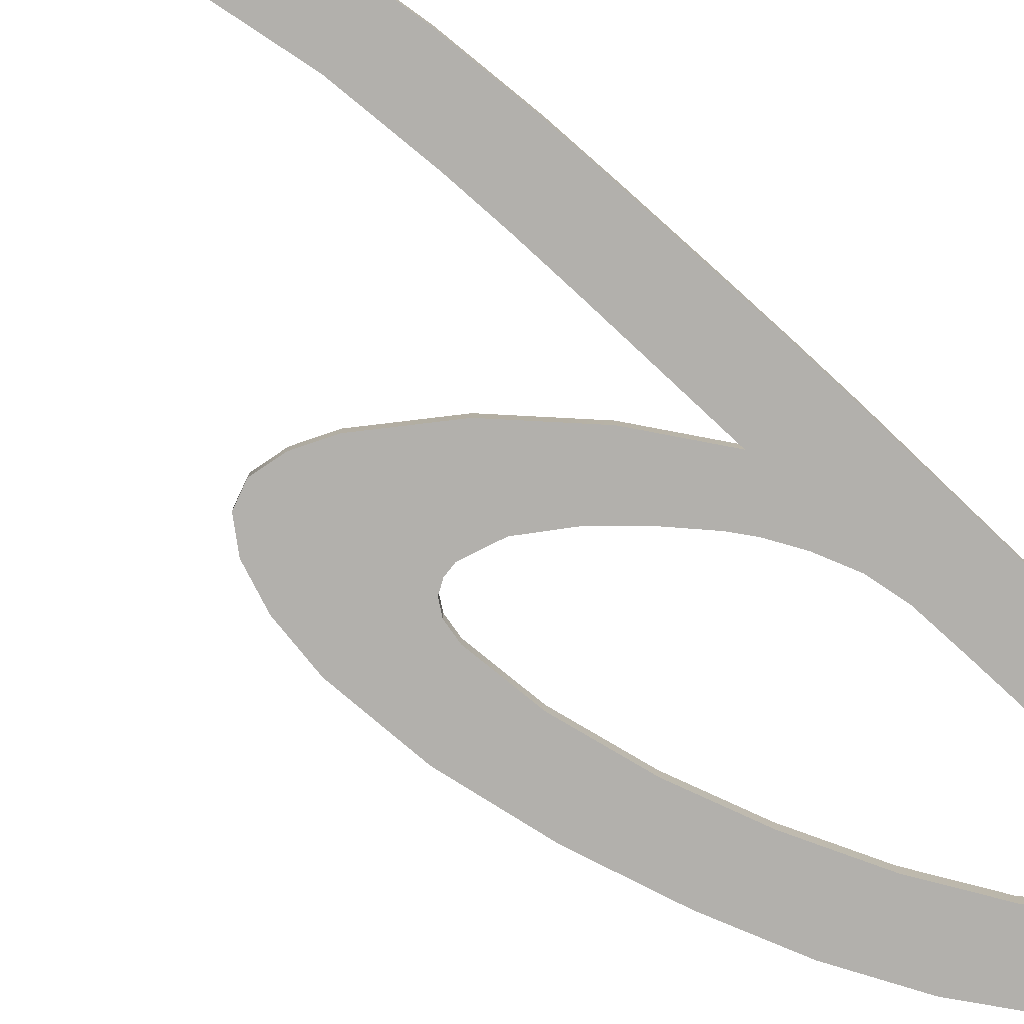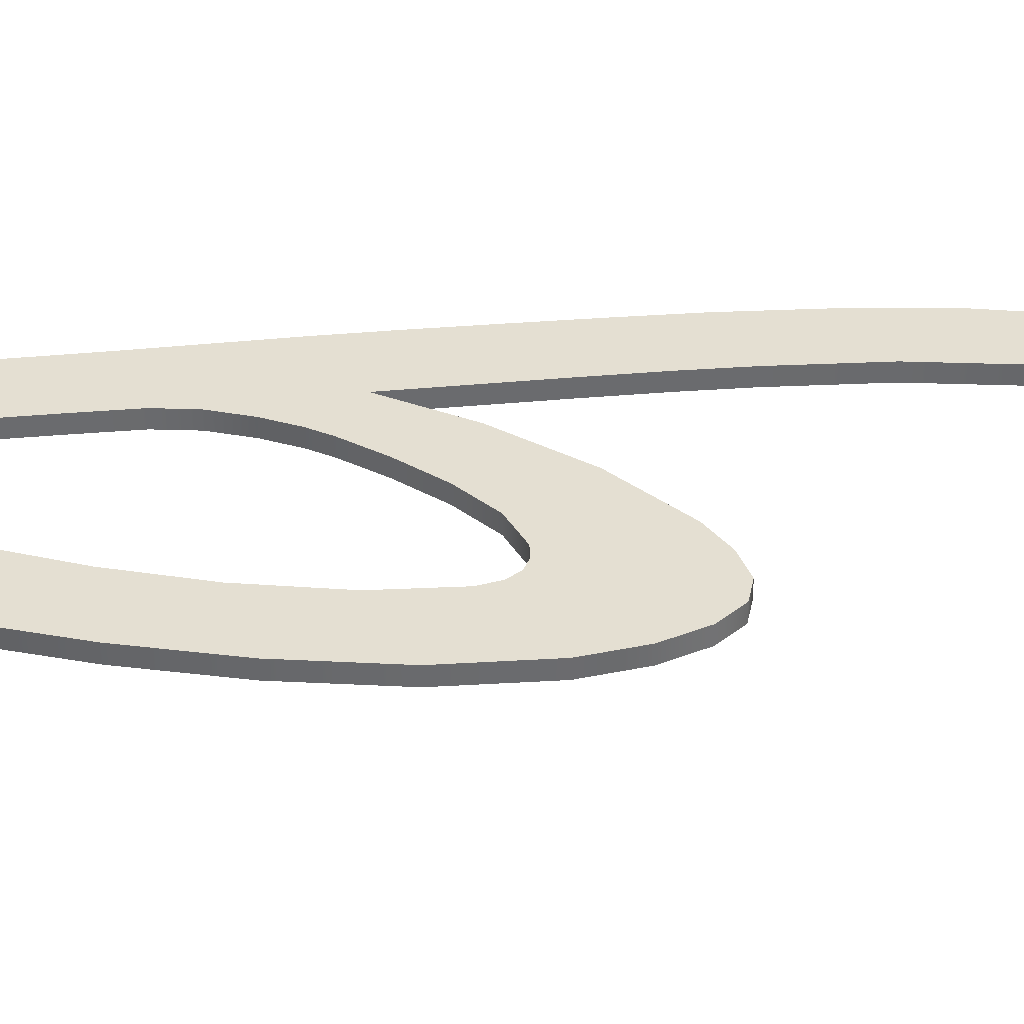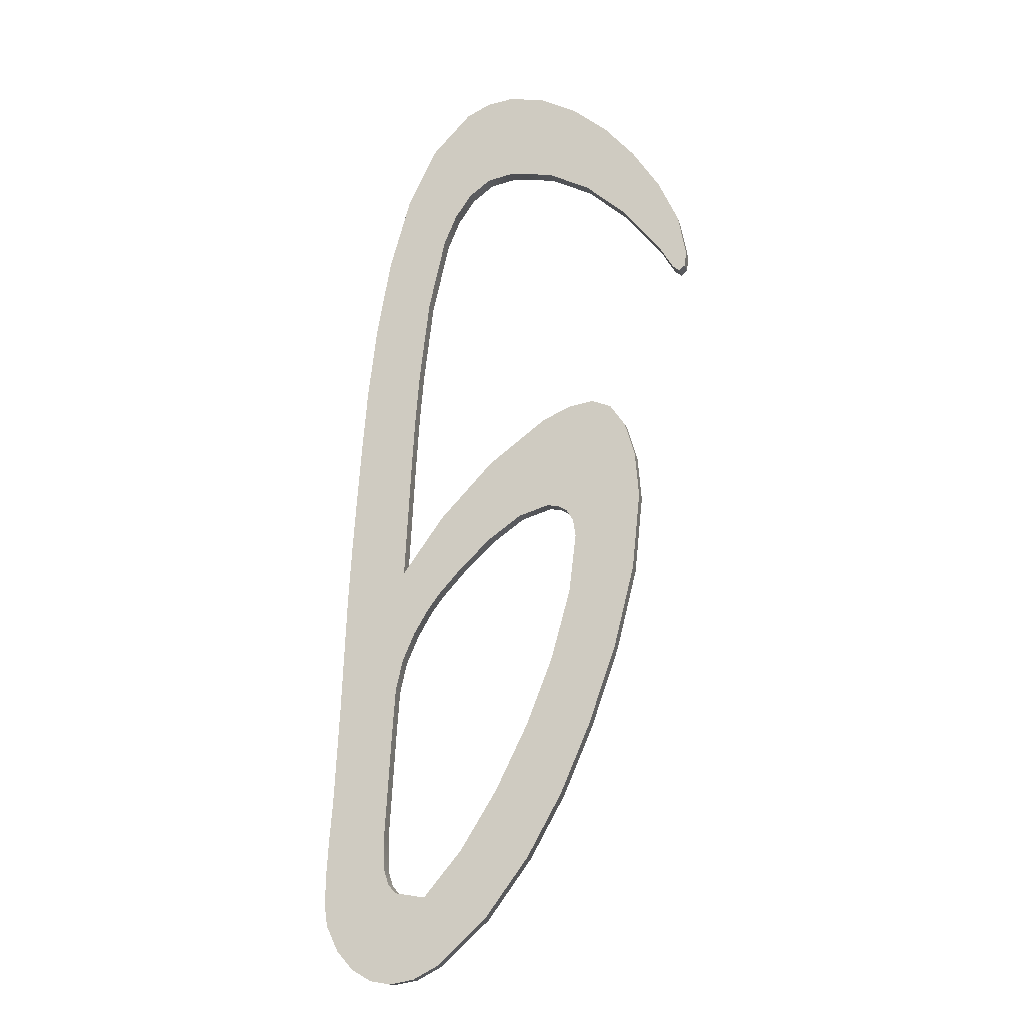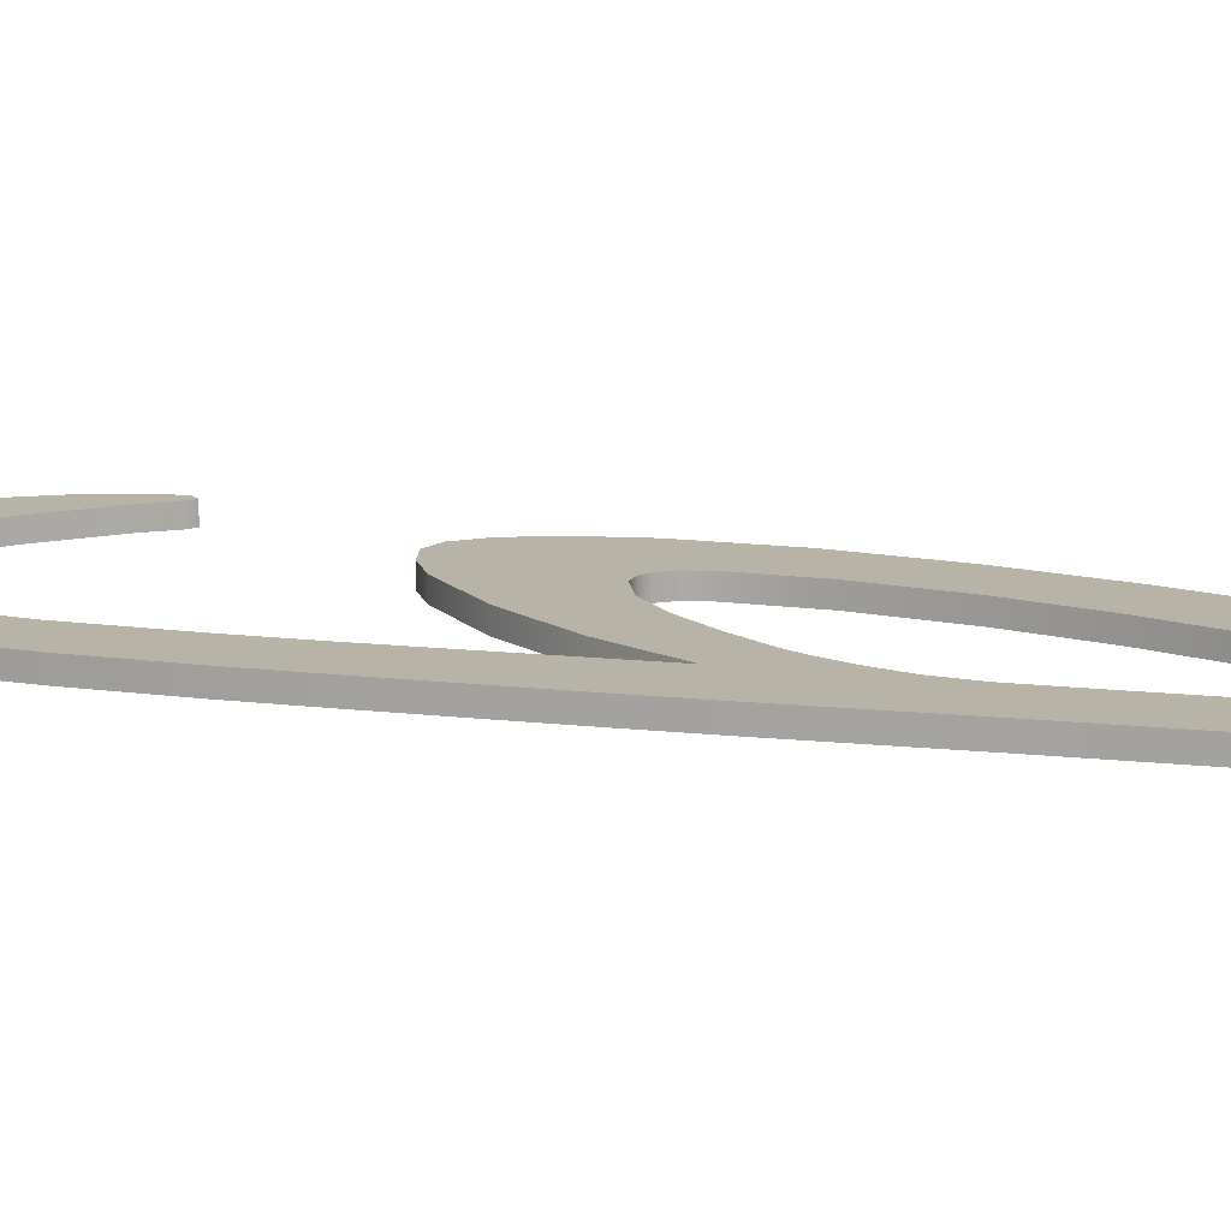
<metadata>
{"format":"obj","ext":"obj","renderer":"f3d","projection":"perspective","resolution":1024,"background":"white","views":[{"elev":-78.7,"azim":43.7,"up":"+Y"},{"elev":37.0,"azim":-100.3,"up":"+Y"},{"elev":-16.9,"azim":-165.5,"up":"+Z"},{"elev":12.8,"azim":101.7,"up":"+Y"}]}
</metadata>
<code>
o mesh239/mesh239-geometry#mesh239-geometry
v 0.2783 -0.1113 0.5356
v 0.2779 -0.1113 0.5408
v 0.2777 -0.1113 0.5369
v 0.2781 -0.1113 0.5396
v 0.278 -0.1113 0.5435
v 0.2783 -0.111 0.5356
v 0.2784 -0.1113 0.5383
v 0.2779 -0.111 0.5408
v 0.2775 -0.1113 0.5436
v 0.278 -0.1113 0.5411
v 0.2777 -0.111 0.5369
v 0.2789 -0.111 0.5344
v 0.2789 -0.1113 0.5344
v 0.2781 -0.111 0.5396
v 0.278 -0.111 0.5411
v 0.2772 -0.1113 0.5435
v 0.278 -0.111 0.5435
v 0.2781 -0.1113 0.5413
v 0.2772 -0.1113 0.5385
v 0.2784 -0.111 0.5383
v 0.2789 -0.1113 0.537
v 0.2775 -0.111 0.5436
v 0.2786 -0.111 0.5433
v 0.2781 -0.111 0.5413
v 0.2786 -0.1113 0.5433
v 0.2772 -0.111 0.5385
v 0.2798 -0.1113 0.5332
v 0.2789 -0.111 0.537
v 0.2769 -0.1113 0.5431
v 0.2772 -0.111 0.5435
v 0.2783 -0.1113 0.5414
v 0.2768 -0.1113 0.54
v 0.2798 -0.111 0.5332
v 0.2796 -0.1113 0.5357
v 0.2797 -0.111 0.5425
v 0.2783 -0.111 0.5414
v 0.2785 -0.1113 0.5415
v 0.2768 -0.111 0.54
v 0.2769 -0.111 0.5431
v 0.2807 -0.1113 0.5324
v 0.2796 -0.111 0.5357
v 0.2803 -0.1113 0.5346
v 0.2767 -0.1113 0.5424
v 0.2797 -0.1113 0.5425
v 0.2791 -0.111 0.5413
v 0.2785 -0.111 0.5415
v 0.2791 -0.1113 0.5413
v 0.2766 -0.1113 0.5415
v 0.2807 -0.111 0.5324
v 0.2803 -0.111 0.5346
v 0.2767 -0.111 0.5424
v 0.2807 -0.111 0.5414
v 0.2797 -0.111 0.5408
v 0.2766 -0.111 0.5415
v 0.2812 -0.1113 0.5321
v 0.281 -0.1113 0.5337
v 0.2797 -0.1113 0.5408
v 0.2807 -0.1113 0.5414
v 0.281 -0.111 0.5337
v 0.2812 -0.111 0.5321
v 0.2815 -0.111 0.5402
v 0.2803 -0.111 0.5403
v 0.2803 -0.1113 0.5403
v 0.2817 -0.1113 0.5321
v 0.2816 -0.1113 0.5338
v 0.2816 -0.111 0.5338
v 0.2815 -0.1113 0.5402
v 0.2808 -0.111 0.5397
v 0.2817 -0.111 0.5321
v 0.2808 -0.1113 0.5397
v 0.2815 -0.1113 0.5415
v 0.281 -0.111 0.5394
v 0.2821 -0.1113 0.5321
v 0.2817 -0.1113 0.5339
v 0.2817 -0.111 0.5339
v 0.281 -0.1113 0.5394
v 0.2815 -0.111 0.5415
v 0.2815 -0.1113 0.5485
v 0.2813 -0.111 0.539
v 0.2821 -0.111 0.5321
v 0.2813 -0.1113 0.539
v 0.2814 -0.1113 0.5426
v 0.2815 -0.111 0.5485
v 0.2817 -0.1113 0.5378
v 0.2815 -0.111 0.5384
v 0.2824 -0.1113 0.5323
v 0.2818 -0.1113 0.5342
v 0.2815 -0.1113 0.5384
v 0.2814 -0.111 0.5426
v 0.2813 -0.1113 0.5436
v 0.2819 -0.1113 0.5472
v 0.2818 -0.111 0.5342
v 0.2824 -0.111 0.5323
v 0.2822 -0.1113 0.5457
v 0.2818 -0.1113 0.5349
v 0.2813 -0.111 0.5436
v 0.2817 -0.111 0.5378
v 0.2812 -0.1113 0.5446
v 0.2817 -0.1113 0.5369
v 0.2818 -0.111 0.5349
v 0.2822 -0.111 0.5457
v 0.2828 -0.1113 0.5327
v 0.2824 -0.1113 0.5442
v 0.2812 -0.111 0.5446
v 0.2819 -0.111 0.5472
v 0.2811 -0.1113 0.5461
v 0.2817 -0.111 0.5369
v 0.2818 -0.1113 0.5357
v 0.281 -0.111 0.5497
v 0.2824 -0.111 0.5442
v 0.2828 -0.111 0.5327
v 0.2825 -0.1113 0.5431
v 0.2811 -0.111 0.5461
v 0.281 -0.1113 0.5497
v 0.2818 -0.111 0.5357
v 0.2825 -0.111 0.5431
v 0.283 -0.111 0.5332
v 0.2826 -0.1113 0.5419
v 0.2807 -0.1113 0.5475
v 0.2802 -0.1113 0.5505
v 0.2807 -0.111 0.5475
v 0.2826 -0.111 0.5419
v 0.283 -0.1113 0.5332
v 0.2828 -0.111 0.5375
v 0.2827 -0.1113 0.5407
v 0.2805 -0.1113 0.5481
v 0.2802 -0.111 0.5505
v 0.2805 -0.111 0.5481
v 0.2827 -0.111 0.5407
v 0.283 -0.111 0.5336
v 0.2828 -0.1113 0.5375
v 0.2827 -0.111 0.5397
v 0.2829 -0.111 0.5356
v 0.2827 -0.1113 0.5397
v 0.2798 -0.1113 0.5507
v 0.2802 -0.1113 0.5486
v 0.283 -0.1113 0.5336
v 0.283 -0.111 0.5342
v 0.2829 -0.1113 0.5356
v 0.283 -0.111 0.5349
v 0.2802 -0.111 0.5486
v 0.2798 -0.111 0.5507
v 0.283 -0.1113 0.5349
v 0.2793 -0.1113 0.5508
v 0.2797 -0.1113 0.5489
v 0.2797 -0.111 0.5489
v 0.283 -0.1113 0.5342
v 0.2793 -0.111 0.5508
v 0.2785 -0.1113 0.5507
v 0.2792 -0.1113 0.549
v 0.2792 -0.111 0.549
v 0.2785 -0.111 0.5507
v 0.2778 -0.1113 0.5503
v 0.2784 -0.1113 0.5489
v 0.2784 -0.111 0.5489
v 0.2778 -0.111 0.5503
v 0.2772 -0.1113 0.5498
v 0.2776 -0.1113 0.5485
v 0.2776 -0.111 0.5485
v 0.2772 -0.111 0.5498
v 0.2766 -0.1113 0.5491
v 0.2768 -0.1113 0.5478
v 0.2768 -0.111 0.5478
v 0.2766 -0.111 0.5491
v 0.2761 -0.1113 0.5483
v 0.276 -0.111 0.5468
v 0.2761 -0.111 0.5483
v 0.276 -0.1113 0.5468
v 0.2757 -0.111 0.5475
v 0.276 -0.1113 0.5468
v 0.276 -0.111 0.5468
v 0.2757 -0.1113 0.5475
v 0.2757 -0.111 0.5463
v 0.2759 -0.1113 0.5467
v 0.2759 -0.111 0.5467
v 0.2755 -0.111 0.5467
v 0.2758 -0.1113 0.5464
v 0.2756 -0.111 0.5464
v 0.2758 -0.111 0.5464
v 0.2759 -0.1113 0.5465
v 0.2759 -0.111 0.5465
v 0.2755 -0.1113 0.5467
v 0.2757 -0.1113 0.5463
v 0.2756 -0.1113 0.5464
f 1 2 3
f 2 1 4
f 3 2 1
f 4 1 2
f 5 3 2
f 2 3 5
f 3 6 1
f 1 6 3
f 4 1 7
f 7 1 4
f 4 8 2
f 2 8 4
f 9 3 5
f 5 3 9
f 5 2 10
f 10 2 5
f 6 3 11
f 11 3 6
f 12 1 6
f 6 1 12
f 7 1 13
f 13 1 7
f 7 14 4
f 4 14 7
f 8 4 14
f 14 4 8
f 15 2 8
f 8 2 15
f 16 3 9
f 9 3 16
f 17 9 5
f 5 9 17
f 2 15 10
f 10 15 2
f 5 10 18
f 18 10 5
f 19 11 3
f 3 11 19
f 8 6 11
f 11 6 8
f 1 12 13
f 13 12 1
f 6 20 12
f 12 20 6
f 7 13 21
f 21 13 7
f 14 7 20
f 20 7 14
f 6 8 14
f 14 8 6
f 8 17 15
f 15 17 8
f 16 19 3
f 3 19 16
f 22 16 9
f 9 16 22
f 9 17 22
f 22 17 9
f 5 23 17
f 17 23 5
f 24 10 15
f 15 10 24
f 10 24 18
f 18 24 10
f 5 18 25
f 25 18 5
f 11 19 26
f 26 19 11
f 11 17 8
f 8 17 11
f 12 27 13
f 13 27 12
f 6 14 20
f 20 14 6
f 12 20 28
f 28 20 12
f 21 13 27
f 27 13 21
f 21 20 7
f 7 20 21
f 15 17 24
f 24 17 15
f 29 19 16
f 16 19 29
f 16 22 30
f 30 22 16
f 11 22 17
f 17 22 11
f 23 5 25
f 25 5 23
f 24 17 23
f 23 17 24
f 24 31 18
f 18 31 24
f 25 18 31
f 31 18 25
f 32 26 19
f 19 26 32
f 26 30 11
f 11 30 26
f 27 12 33
f 33 12 27
f 20 21 28
f 28 21 20
f 12 28 33
f 33 28 12
f 21 27 34
f 34 27 21
f 29 32 19
f 19 32 29
f 30 29 16
f 16 29 30
f 11 30 22
f 22 30 11
f 25 35 23
f 23 35 25
f 24 23 36
f 36 23 24
f 31 24 36
f 36 24 31
f 25 31 37
f 37 31 25
f 26 32 38
f 38 32 26
f 26 39 30
f 30 39 26
f 33 40 27
f 27 40 33
f 34 28 21
f 21 28 34
f 33 28 41
f 41 28 33
f 34 27 42
f 42 27 34
f 43 32 29
f 29 32 43
f 29 30 39
f 39 30 29
f 35 25 44
f 44 25 35
f 45 23 35
f 35 23 45
f 36 23 46
f 46 23 36
f 36 37 31
f 31 37 36
f 25 37 47
f 47 37 25
f 48 38 32
f 32 38 48
f 38 39 26
f 26 39 38
f 40 33 49
f 49 33 40
f 42 27 40
f 40 27 42
f 28 34 41
f 41 34 28
f 33 41 50
f 50 41 33
f 42 41 34
f 34 41 42
f 32 43 48
f 48 43 32
f 29 51 43
f 43 51 29
f 51 29 39
f 39 29 51
f 25 47 44
f 44 47 25
f 44 52 35
f 35 52 44
f 46 23 45
f 45 23 46
f 45 35 53
f 53 35 45
f 37 36 46
f 46 36 37
f 46 47 37
f 37 47 46
f 38 48 54
f 54 48 38
f 38 51 39
f 39 51 38
f 33 50 49
f 49 50 33
f 49 55 40
f 40 55 49
f 42 40 56
f 56 40 42
f 41 42 50
f 50 42 41
f 43 54 48
f 48 54 43
f 54 43 51
f 51 43 54
f 44 47 57
f 57 47 44
f 52 44 58
f 58 44 52
f 53 35 52
f 52 35 53
f 47 46 45
f 45 46 47
f 57 45 53
f 53 45 57
f 51 38 54
f 54 38 51
f 49 50 59
f 59 50 49
f 55 49 60
f 60 49 55
f 56 40 55
f 55 40 56
f 59 42 56
f 56 42 59
f 42 59 50
f 50 59 42
f 45 57 47
f 47 57 45
f 44 57 58
f 58 57 44
f 58 61 52
f 52 61 58
f 53 52 62
f 62 52 53
f 53 63 57
f 57 63 53
f 49 59 60
f 60 59 49
f 60 64 55
f 55 64 60
f 56 55 65
f 65 55 56
f 56 66 59
f 59 66 56
f 58 57 63
f 63 57 58
f 61 58 67
f 67 58 61
f 68 52 61
f 61 52 68
f 62 52 68
f 68 52 62
f 63 53 62
f 62 53 63
f 60 59 66
f 66 59 60
f 64 60 69
f 69 60 64
f 65 55 64
f 64 55 65
f 66 56 65
f 65 56 66
f 58 63 70
f 70 63 58
f 58 70 67
f 67 70 58
f 71 61 67
f 67 61 71
f 68 61 72
f 72 61 68
f 70 62 68
f 68 62 70
f 62 70 63
f 63 70 62
f 60 66 69
f 69 66 60
f 69 73 64
f 64 73 69
f 65 64 74
f 74 64 65
f 65 75 66
f 66 75 65
f 67 70 76
f 76 70 67
f 61 71 77
f 77 71 61
f 78 71 67
f 67 71 78
f 72 61 79
f 79 61 72
f 76 68 72
f 72 68 76
f 68 76 70
f 70 76 68
f 69 66 75
f 75 66 69
f 73 69 80
f 80 69 73
f 74 64 73
f 73 64 74
f 75 65 74
f 74 65 75
f 67 76 81
f 81 76 67
f 82 77 71
f 71 77 82
f 77 83 61
f 61 83 77
f 78 82 71
f 71 82 78
f 67 84 78
f 78 84 67
f 79 61 85
f 85 61 79
f 79 76 72
f 72 76 79
f 69 75 80
f 80 75 69
f 80 86 73
f 73 86 80
f 74 73 87
f 87 73 74
f 87 75 74
f 74 75 87
f 76 79 81
f 81 79 76
f 67 81 88
f 88 81 67
f 77 82 89
f 89 82 77
f 89 83 77
f 77 83 89
f 61 83 85
f 85 83 61
f 78 90 82
f 82 90 78
f 67 88 84
f 84 88 67
f 78 84 91
f 91 84 78
f 85 81 79
f 79 81 85
f 80 75 92
f 92 75 80
f 86 80 93
f 93 80 86
f 94 73 86
f 86 73 94
f 87 73 95
f 95 73 87
f 75 87 92
f 92 87 75
f 81 85 88
f 88 85 81
f 90 89 82
f 82 89 90
f 96 83 89
f 89 83 96
f 85 83 97
f 97 83 85
f 78 98 90
f 90 98 78
f 88 97 84
f 84 97 88
f 91 84 99
f 99 84 91
f 91 83 78
f 78 83 91
f 80 92 100
f 100 92 80
f 80 101 93
f 93 101 80
f 93 102 86
f 86 102 93
f 91 73 94
f 94 73 91
f 94 86 103
f 103 86 94
f 95 73 91
f 91 73 95
f 95 92 87
f 87 92 95
f 97 88 85
f 85 88 97
f 89 90 96
f 96 90 89
f 104 83 96
f 96 83 104
f 97 83 105
f 105 83 97
f 78 106 98
f 98 106 78
f 98 96 90
f 90 96 98
f 107 84 97
f 97 84 107
f 84 107 99
f 99 107 84
f 91 99 108
f 108 99 91
f 83 91 105
f 105 91 83
f 109 78 83
f 83 78 109
f 92 95 100
f 100 95 92
f 80 100 105
f 105 100 80
f 80 105 101
f 101 105 80
f 93 101 110
f 110 101 93
f 102 93 111
f 111 93 102
f 112 86 102
f 102 86 112
f 94 105 91
f 91 105 94
f 103 86 112
f 112 86 103
f 103 101 94
f 94 101 103
f 91 108 95
f 95 108 91
f 113 83 104
f 104 83 113
f 96 98 104
f 104 98 96
f 97 105 107
f 107 105 97
f 114 106 78
f 78 106 114
f 106 104 98
f 98 104 106
f 115 99 107
f 107 99 115
f 99 115 108
f 108 115 99
f 78 109 114
f 114 109 78
f 113 109 83
f 83 109 113
f 108 100 95
f 95 100 108
f 115 105 100
f 100 105 115
f 105 94 101
f 101 94 105
f 101 103 110
f 110 103 101
f 93 110 116
f 116 110 93
f 93 116 111
f 111 116 93
f 117 102 111
f 111 102 117
f 112 102 118
f 118 102 112
f 112 110 103
f 103 110 112
f 104 106 113
f 113 106 104
f 107 105 115
f 115 105 107
f 114 119 106
f 106 119 114
f 100 108 115
f 115 108 100
f 109 120 114
f 114 120 109
f 121 109 113
f 113 109 121
f 110 112 116
f 116 112 110
f 111 116 122
f 122 116 111
f 102 117 123
f 123 117 102
f 111 124 117
f 117 124 111
f 118 102 125
f 125 102 118
f 118 116 112
f 112 116 118
f 119 113 106
f 106 113 119
f 114 126 119
f 119 126 114
f 120 109 127
f 127 109 120
f 120 126 114
f 114 126 120
f 128 109 121
f 121 109 128
f 113 119 121
f 121 119 113
f 116 118 122
f 122 118 116
f 111 122 129
f 129 122 111
f 130 123 117
f 117 123 130
f 131 102 123
f 123 102 131
f 111 132 124
f 124 132 111
f 117 124 133
f 133 124 117
f 125 102 134
f 134 102 125
f 125 122 118
f 118 122 125
f 126 121 119
f 119 121 126
f 128 127 109
f 109 127 128
f 127 135 120
f 120 135 127
f 120 136 126
f 126 136 120
f 121 126 128
f 128 126 121
f 122 125 129
f 129 125 122
f 111 129 132
f 132 129 111
f 123 130 137
f 137 130 123
f 117 138 130
f 130 138 117
f 134 102 131
f 131 102 134
f 131 123 139
f 139 123 131
f 132 131 124
f 124 131 132
f 124 139 133
f 133 139 124
f 117 133 140
f 140 133 117
f 134 129 125
f 125 129 134
f 141 127 128
f 128 127 141
f 135 127 142
f 142 127 135
f 135 136 120
f 120 136 135
f 141 126 136
f 136 126 141
f 126 141 128
f 128 141 126
f 129 134 132
f 132 134 129
f 138 137 130
f 130 137 138
f 143 123 137
f 137 123 143
f 117 140 138
f 138 140 117
f 131 132 134
f 134 132 131
f 139 123 143
f 143 123 139
f 139 124 131
f 131 124 139
f 143 133 139
f 139 133 143
f 133 143 140
f 140 143 133
f 141 142 127
f 127 142 141
f 142 144 135
f 135 144 142
f 135 145 136
f 136 145 135
f 136 146 141
f 141 146 136
f 137 138 147
f 147 138 137
f 143 137 147
f 147 137 143
f 140 147 138
f 138 147 140
f 147 140 143
f 143 140 147
f 146 142 141
f 141 142 146
f 144 142 148
f 148 142 144
f 144 145 135
f 135 145 144
f 146 136 145
f 145 136 146
f 146 148 142
f 142 148 146
f 148 149 144
f 144 149 148
f 144 150 145
f 145 150 144
f 145 151 146
f 146 151 145
f 151 148 146
f 146 148 151
f 149 148 152
f 152 148 149
f 149 150 144
f 144 150 149
f 151 145 150
f 150 145 151
f 151 152 148
f 148 152 151
f 152 153 149
f 149 153 152
f 149 154 150
f 150 154 149
f 150 155 151
f 151 155 150
f 155 152 151
f 151 152 155
f 153 152 156
f 156 152 153
f 153 154 149
f 149 154 153
f 155 150 154
f 154 150 155
f 155 156 152
f 152 156 155
f 156 157 153
f 153 157 156
f 153 158 154
f 154 158 153
f 154 159 155
f 155 159 154
f 159 156 155
f 155 156 159
f 157 156 160
f 160 156 157
f 157 158 153
f 153 158 157
f 159 154 158
f 158 154 159
f 159 160 156
f 156 160 159
f 160 161 157
f 157 161 160
f 157 162 158
f 158 162 157
f 158 163 159
f 159 163 158
f 163 160 159
f 159 160 163
f 161 160 164
f 164 160 161
f 161 162 157
f 157 162 161
f 163 158 162
f 162 158 163
f 163 164 160
f 160 164 163
f 164 165 161
f 161 165 164
f 165 162 161
f 161 162 165
f 162 166 163
f 163 166 162
f 163 167 164
f 164 167 163
f 165 164 167
f 167 164 165
f 165 168 162
f 162 168 165
f 166 162 168
f 168 162 166
f 166 167 163
f 163 167 166
f 169 165 167
f 167 165 169
f 165 170 168
f 168 170 165
f 170 166 168
f 168 166 170
f 171 167 166
f 166 167 171
f 165 169 172
f 172 169 165
f 173 169 167
f 167 169 173
f 165 174 170
f 170 174 165
f 166 170 171
f 171 170 166
f 175 167 171
f 171 167 175
f 176 172 169
f 169 172 176
f 172 177 165
f 165 177 172
f 178 169 173
f 173 169 178
f 173 167 179
f 179 167 173
f 165 180 174
f 174 180 165
f 174 171 170
f 170 171 174
f 181 167 175
f 175 167 181
f 171 174 175
f 175 174 171
f 172 176 182
f 182 176 172
f 169 178 176
f 176 178 169
f 172 183 177
f 177 183 172
f 165 177 180
f 180 177 165
f 183 178 173
f 173 178 183
f 179 167 181
f 181 167 179
f 177 173 179
f 179 173 177
f 180 175 174
f 174 175 180
f 175 180 181
f 181 180 175
f 178 182 176
f 176 182 178
f 184 172 182
f 182 172 184
f 172 184 183
f 183 184 172
f 173 177 183
f 183 177 173
f 179 180 177
f 177 180 179
f 178 183 184
f 184 183 178
f 180 179 181
f 181 179 180
f 182 178 184
f 184 178 182

</code>
